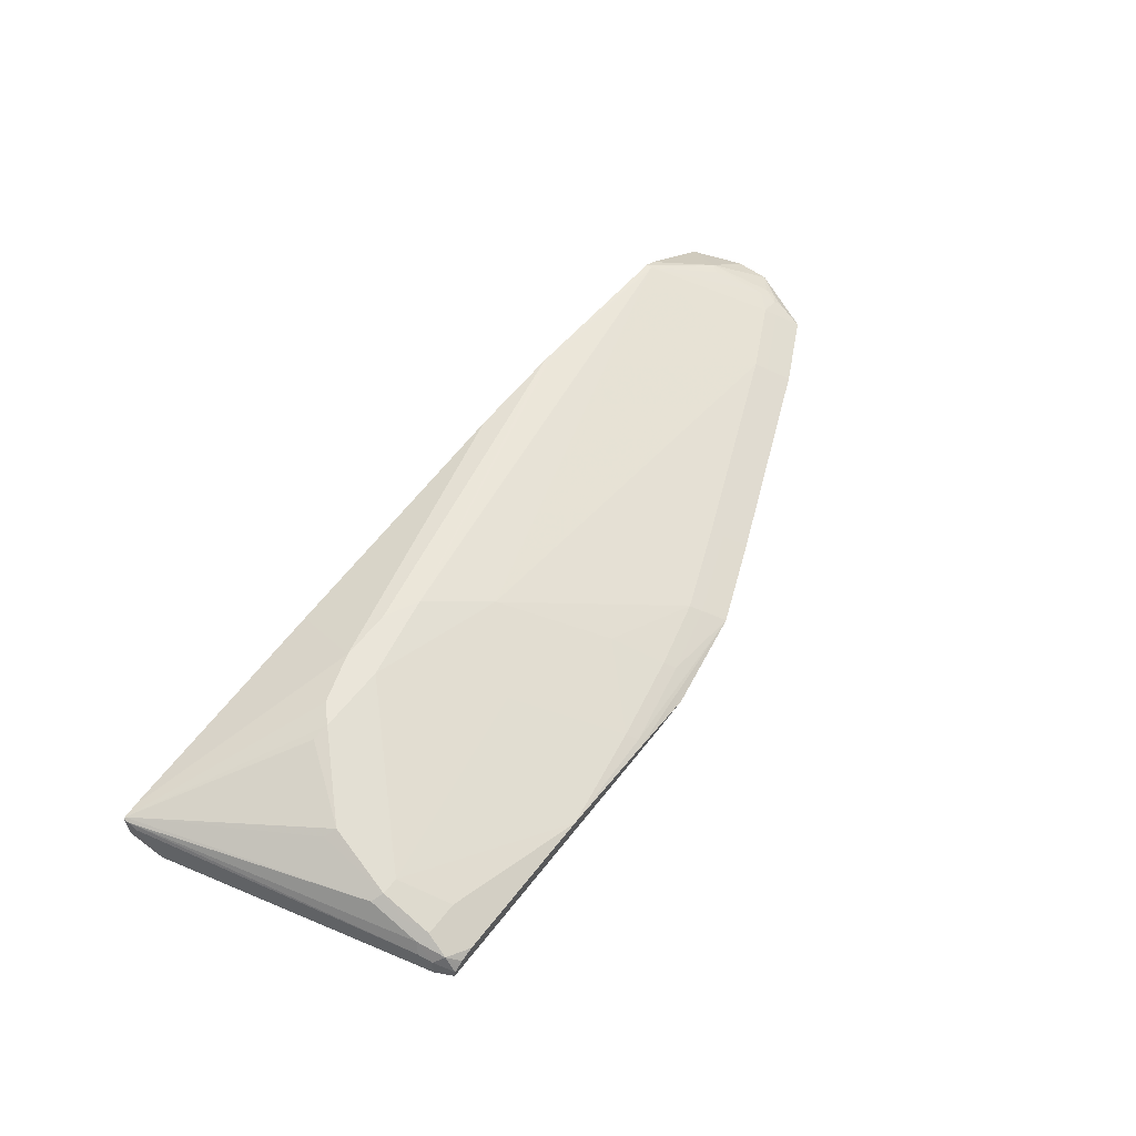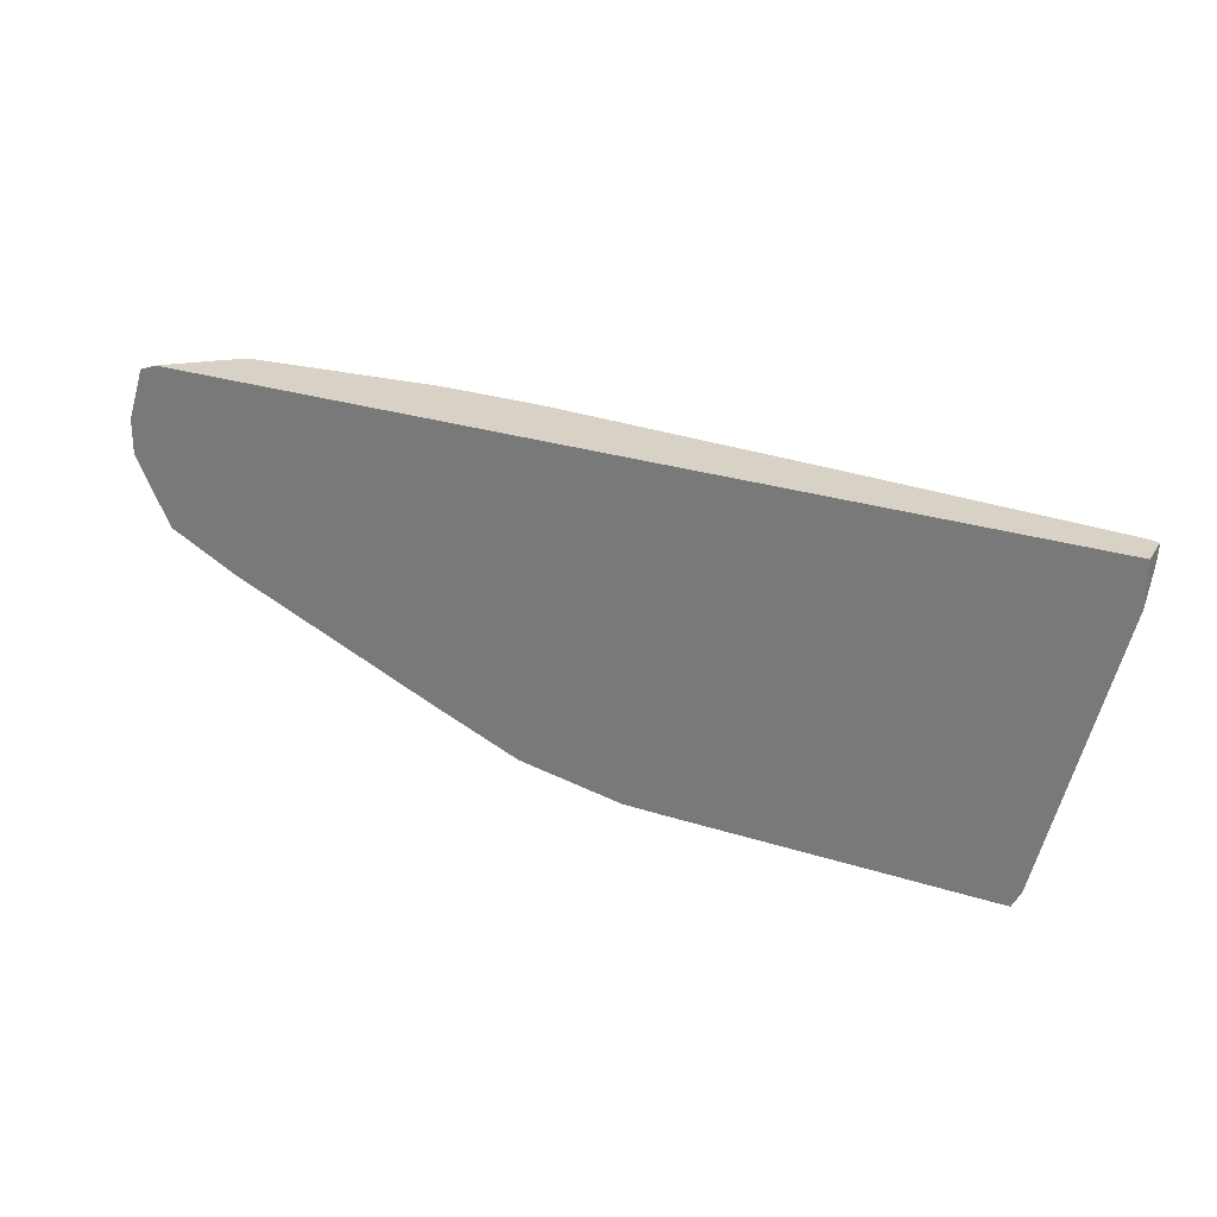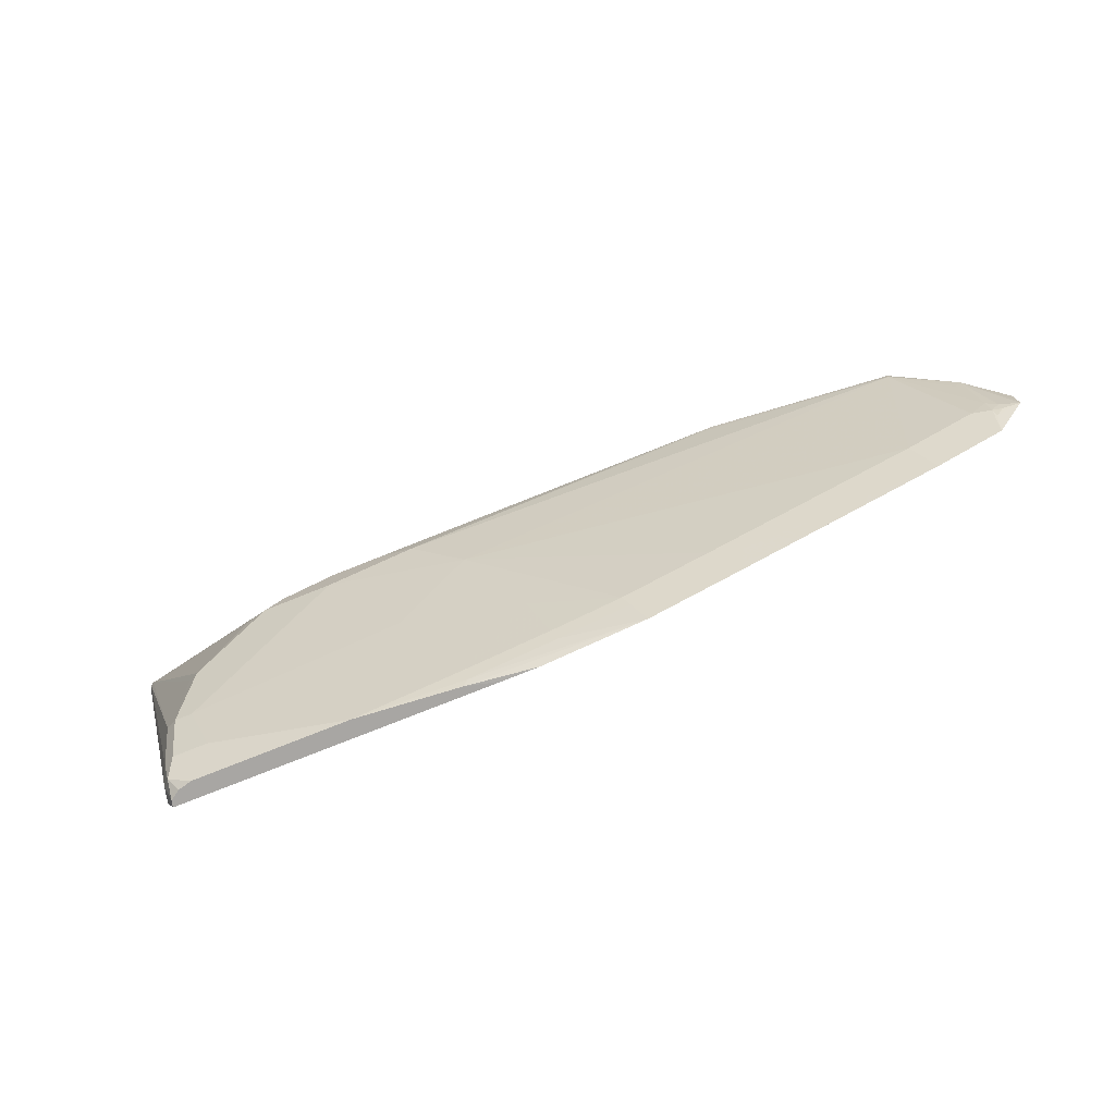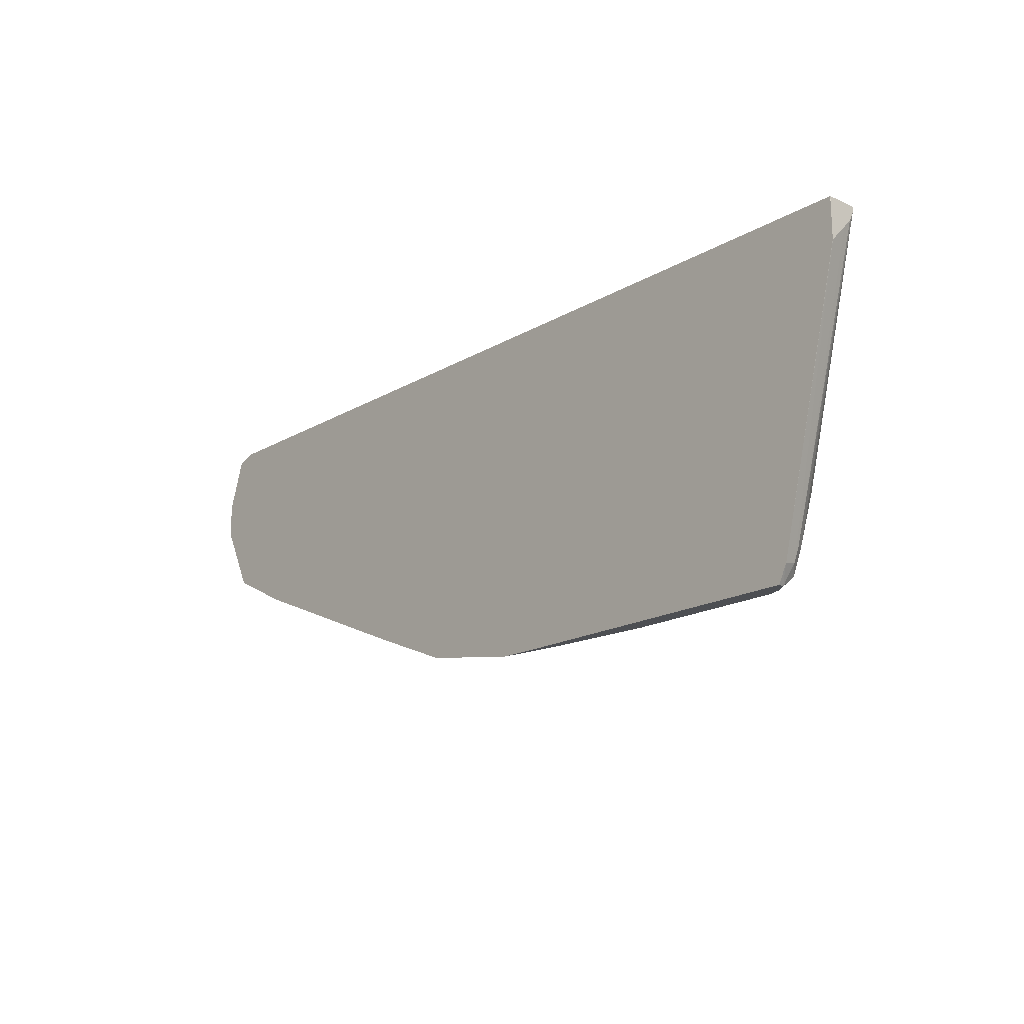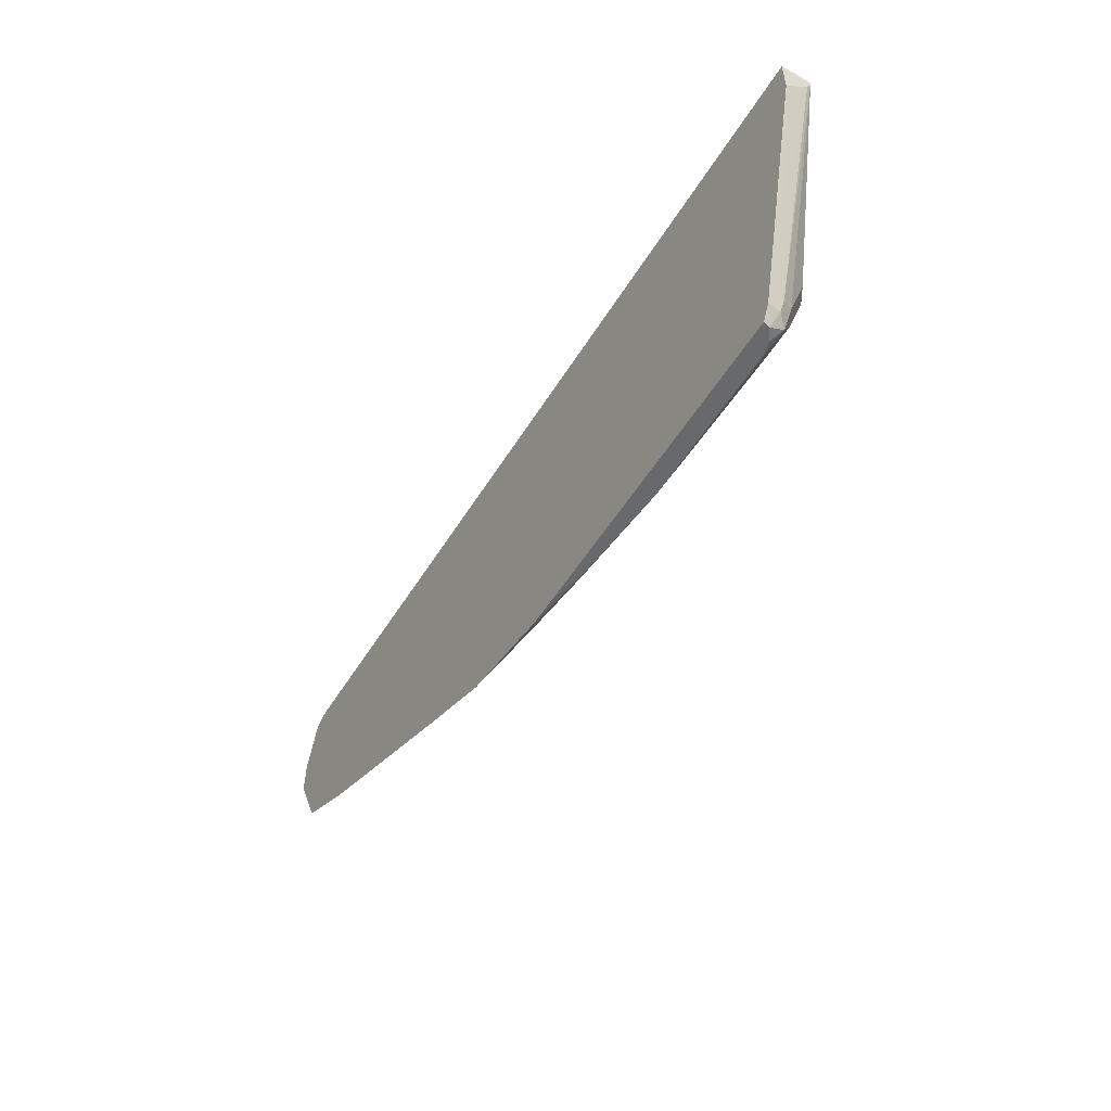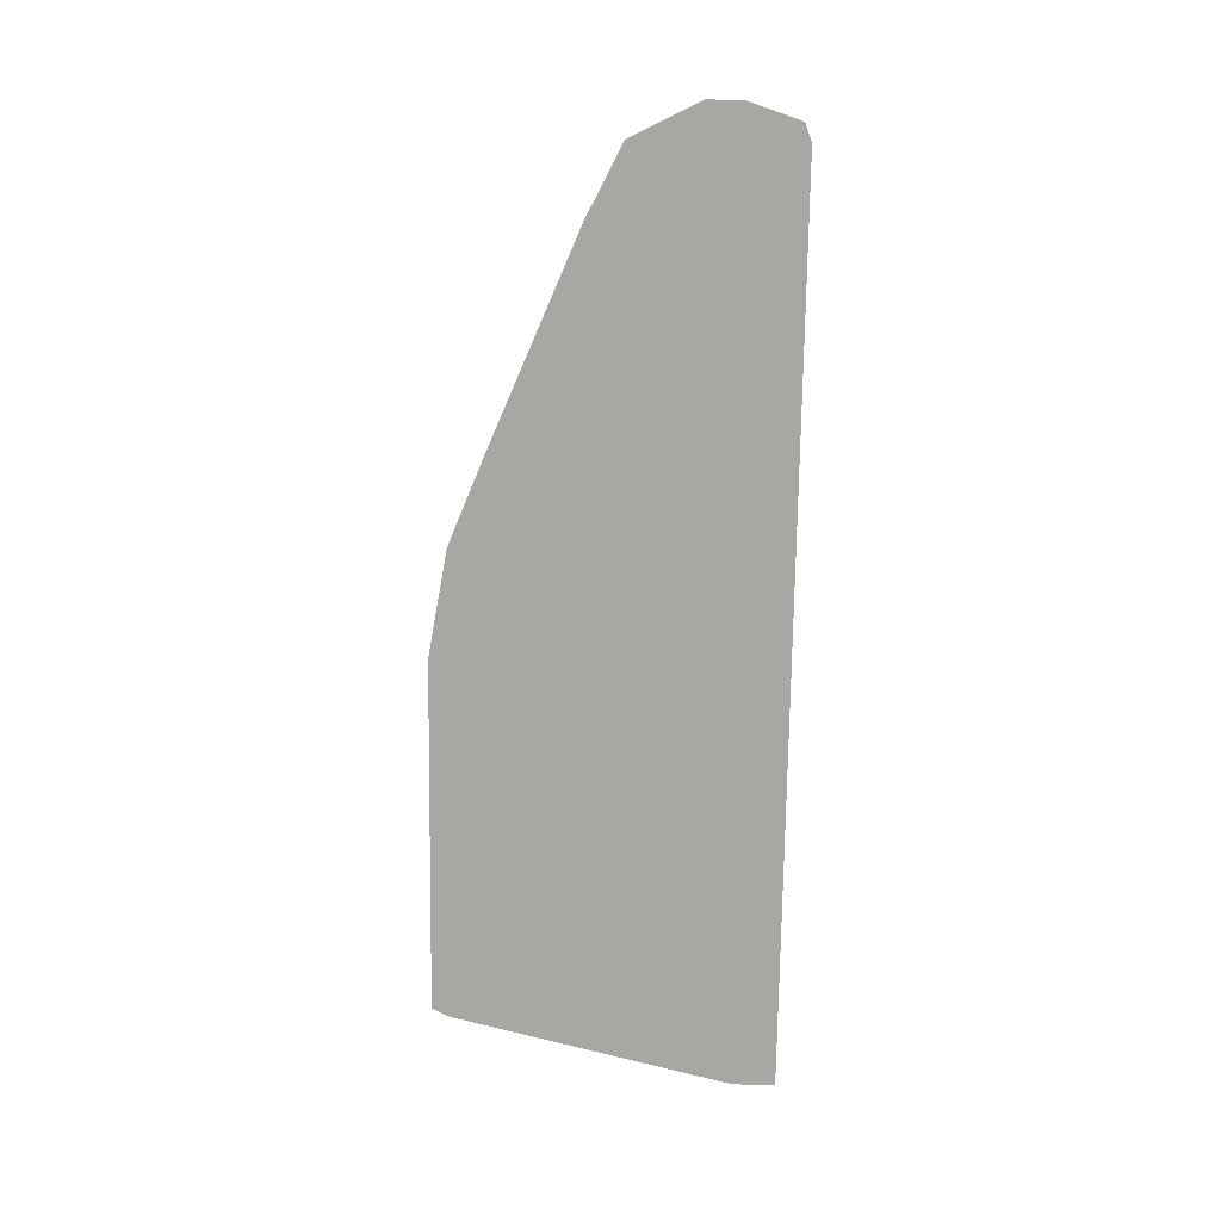
<metadata>
{"format":"obj","ext":"obj","renderer":"f3d","projection":"perspective","resolution":1024,"background":"white","views":[{"elev":58.3,"azim":127.4,"up":"+Y"},{"elev":27.4,"azim":26.1,"up":"+Z"},{"elev":-74.3,"azim":-158.0,"up":"+Z"},{"elev":-17.8,"azim":48.5,"up":"+Z"},{"elev":-52.8,"azim":59.1,"up":"+Z"},{"elev":-74.5,"azim":-90.8,"up":"+Y"}]}
</metadata>
<code>
v 0.347 -0.1386 0.1587
v 0.3461 -0.1351 0.1587
v 0.3569 -0.1386 0.1786
v -0.01784 -0.1386 0.1587
v 0.3451 -0.1309 0.1587
v 0.4356 -0.1381 0.495
v 0.4356 -0.1386 0.4948
v 0.3537 -0.1223 0.1818
v -0.06004 -0.1386 0.1592
v -0.01878 -0.1386 0.1587
v 0.3437 -0.1124 0.1719
v 0.3371 -0.1256 0.1587
v 0.4356 -0.1186 0.5152
v 0.4356 -0.1386 0.518
v 0.3503 -0.1058 0.205
v 0.3569 -0.119 0.1984
v -0.1784 -0.1386 0.1795
v 0.01975 -0.1289 0.1587
v 0.3332 -0.123 0.1587
v 0.3172 -0.119 0.1587
v 0.3371 -0.09916 0.1984
v 0.3437 -0.09255 0.2314
v 0.4356 -0.1091 0.5255
v 0.4356 -0.1384 0.5424
v 0.4355 -0.1386 0.5424
v 0.3503 -0.08595 0.2645
v 0.4356 -0.1037 0.5362
v -0.2775 -0.1386 0.2191
v -0.1653 -0.1256 0.205
v -0.08601 -0.1256 0.1851
v 0.01316 -0.1256 0.1653
v 0.1387 -0.119 0.1587
v 0.2974 -0.09916 0.1984
v 0.3371 -0.07934 0.2579
v 0.4356 -0.1029 0.5424
v -0.5943 -0.1386 0.5424
v 0.3305 -0.06611 0.3438
v 0.4337 -0.1017 0.5424
v -0.5155 -0.1386 0.3183
v -0.2644 -0.1256 0.2446
v -0.1586 -0.119 0.2182
v -0.07941 -0.119 0.1984
v 0.01975 -0.119 0.1785
v 0.07923 -0.07934 0.2975
v 0.3172 -0.07934 0.2579
v 0.238 -0.03967 0.4164
v 0.3172 -0.05951 0.3372
v -0.5415 -0.09574 0.5424
v -0.6142 -0.1386 0.5348
v 0.4164 -0.09916 0.5424
v 0.2578 -0.04463 0.4189
v 0.2181 -0.03967 0.4363
v -0.5948 -0.1386 0.3579
v -0.5817 -0.1256 0.3834
v -0.542 -0.1256 0.3636
v -0.5023 -0.1256 0.3438
v -0.4957 -0.119 0.357
v -0.2577 -0.119 0.2579
v -0.05951 -0.09916 0.2579
v -3.786e-05 -0.05951 0.3768
v 0.1586 -0.03967 0.4164
v -0.5288 -0.08595 0.5424
v -0.5851 -0.1041 0.4859
v -0.634 -0.1386 0.4753
v 0.1586 -0.03967 0.4561
v 0.1388 -0.07934 0.5424
v -0.6342 -0.1386 0.4363
v -0.5999 -0.1289 0.3867
v -0.5974 -0.1239 0.3966
v -0.5751 -0.119 0.3966
v -0.5156 -0.07934 0.5355
v 0.05944 -0.03967 0.4363
v -0.5156 -0.07934 0.5424
v -0.5776 -0.1041 0.476
v -0.5949 -0.119 0.4164
v -0.6082 -0.1256 0.4164
v -0.6342 -0.1386 0.4554
v 0.09912 -0.03967 0.4561
v -0.1854 -0.05951 0.5424
v -0.6098 -0.1289 0.4065
v -0.3044 -0.05951 0.5424
v -0.2974 -0.05951 0.5355
f 40 56 57
f 43 60 44
f 40 57 58
f 41 59 42
f 41 58 60
f 41 60 59
f 42 59 43
f 46 61 72
f 44 60 61
f 44 61 45
f 46 51 47
f 46 72 78
f 46 78 65
f 46 65 52
f 39 56 40
f 43 59 60
f 39 55 56
f 32 45 33
f 39 53 54
f 29 40 58
f 29 58 41
f 30 42 43
f 30 43 31
f 31 43 32
f 32 43 44
f 32 44 45
f 48 62 49
f 34 45 61
f 34 61 46
f 34 46 47
f 34 47 37
f 37 47 38
f 38 47 51
f 38 51 46
f 38 46 52
f 38 52 50
f 39 54 55
f 49 63 64
f 57 71 60
f 50 52 65
f 65 81 79
f 65 79 66
f 67 76 80
f 67 80 68
f 68 80 69
f 69 75 70
f 69 80 76
f 65 78 81
f 69 76 75
f 71 75 74
f 71 73 81
f 71 81 82
f 71 82 72
f 72 82 81
f 72 81 78
f 29 42 30
f 70 75 71
f 63 71 74
f 63 73 71
f 63 77 64
f 50 65 66
f 53 67 68
f 53 68 69
f 53 69 54
f 54 69 70
f 54 70 55
f 55 70 57
f 55 57 56
f 57 70 71
f 57 60 58
f 60 72 61
f 60 71 72
f 62 73 63
f 63 74 75
f 63 75 76
f 63 76 67
f 63 67 77
f 49 62 63
f 29 41 42
f 36 48 49
f 27 38 35
f 1 5 2
f 2 5 3
f 3 6 7
f 3 5 8
f 3 8 6
f 4 9 10
f 5 11 8
f 1 12 5
f 5 12 11
f 6 23 27
f 6 27 35
f 6 35 24
f 6 24 14
f 6 14 7
f 6 8 13
f 8 11 15
f 6 13 23
f 1 19 12
f 1 20 19
f 1 32 20
f 1 2 3
f 1 3 7
f 1 7 14
f 1 14 25
f 1 25 36
f 1 36 49
f 1 49 64
f 1 64 77
f 1 77 67
f 1 67 53
f 1 53 39
f 1 39 28
f 1 28 17
f 1 17 9
f 1 9 4
f 1 4 10
f 1 10 18
f 8 15 16
f 8 16 13
f 1 18 32
f 9 18 10
f 21 45 34
f 22 34 26
f 28 39 40
f 24 35 38
f 24 38 50
f 24 50 66
f 24 66 79
f 21 33 45
f 24 81 73
f 24 62 48
f 24 48 36
f 24 36 25
f 26 34 37
f 26 37 38
f 26 38 27
f 9 17 18
f 24 73 62
f 21 34 22
f 24 79 81
f 20 33 21
f 11 12 19
f 20 32 33
f 11 19 20
f 11 20 21
f 11 21 22
f 11 22 15
f 14 24 25
f 15 22 26
f 15 26 27
f 13 16 23
f 15 27 16
f 16 27 23
f 17 28 40
f 17 40 29
f 17 29 30
f 17 30 31
f 17 31 18
f 18 31 32

</code>
